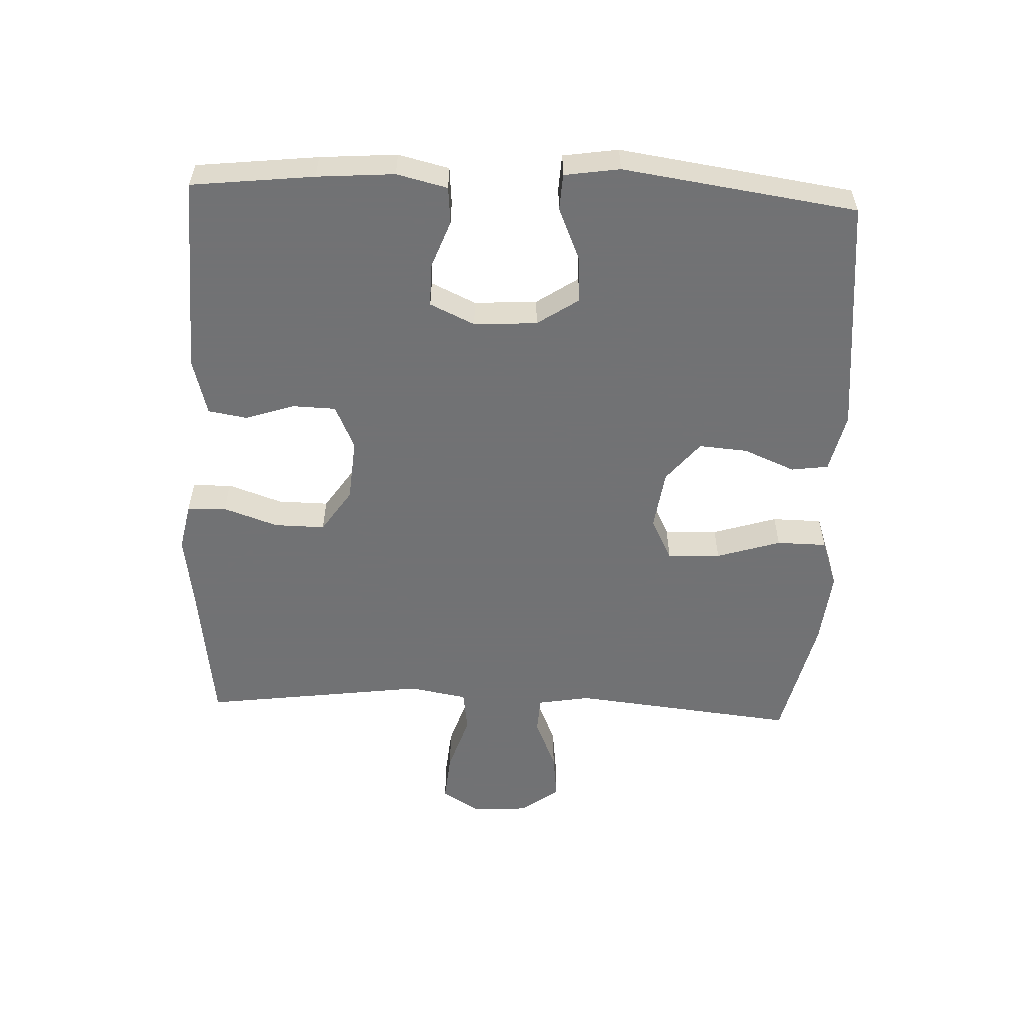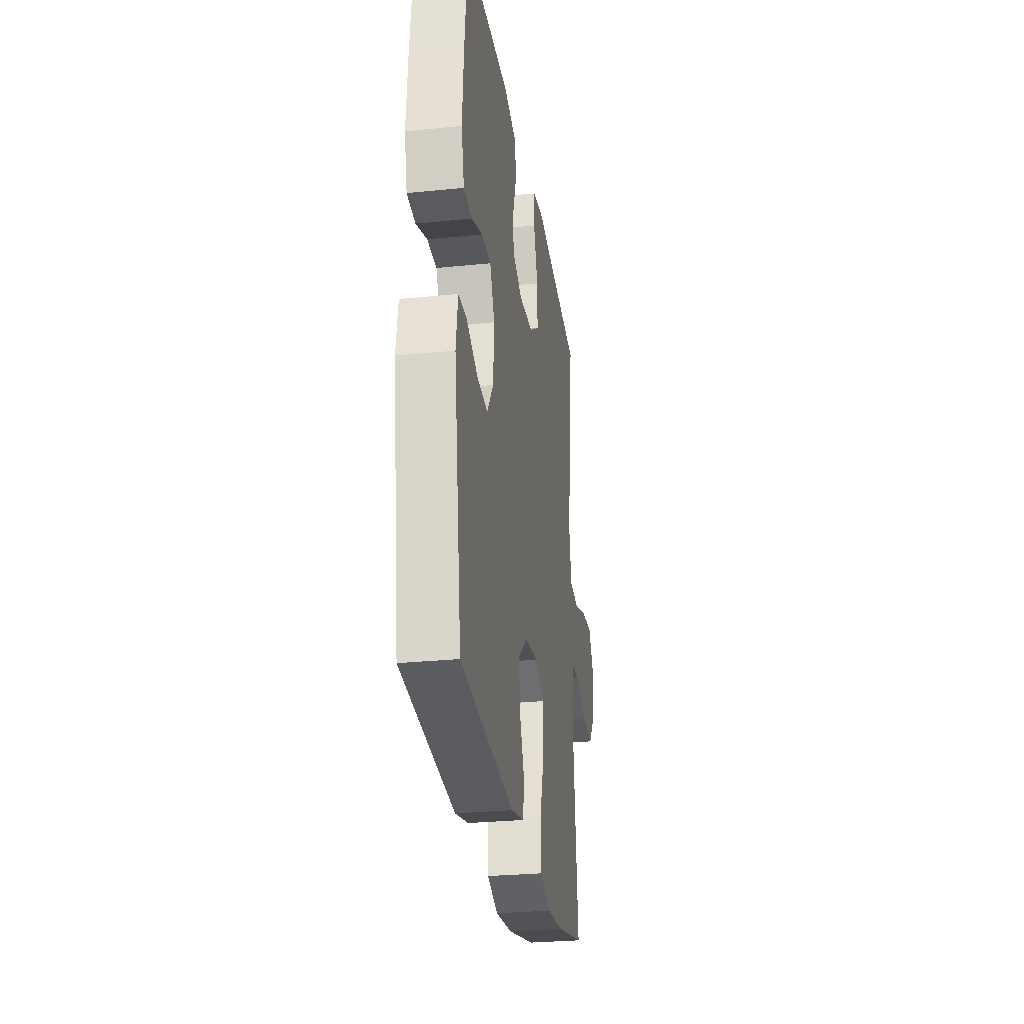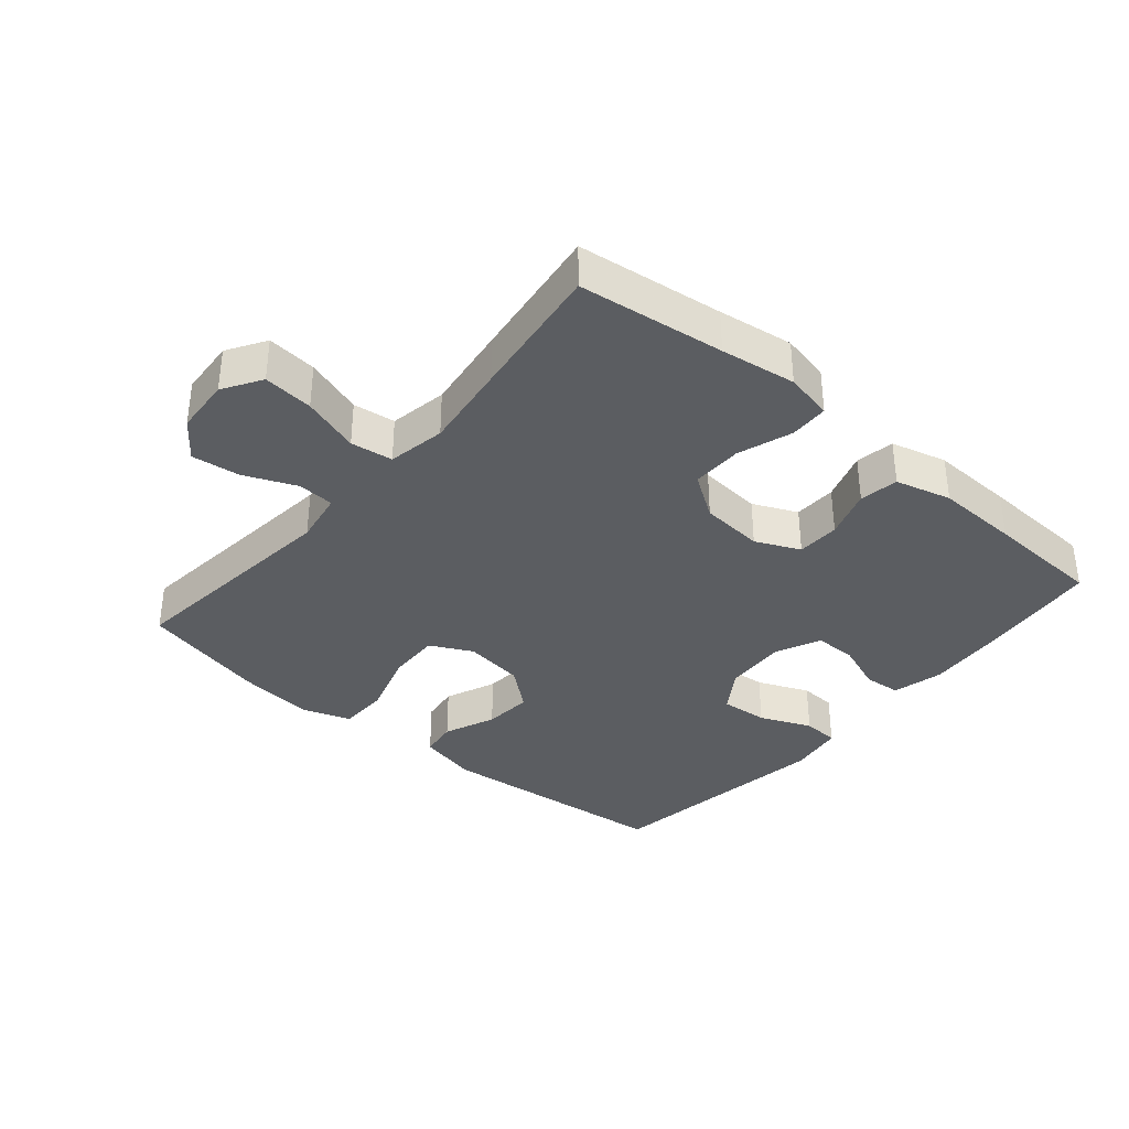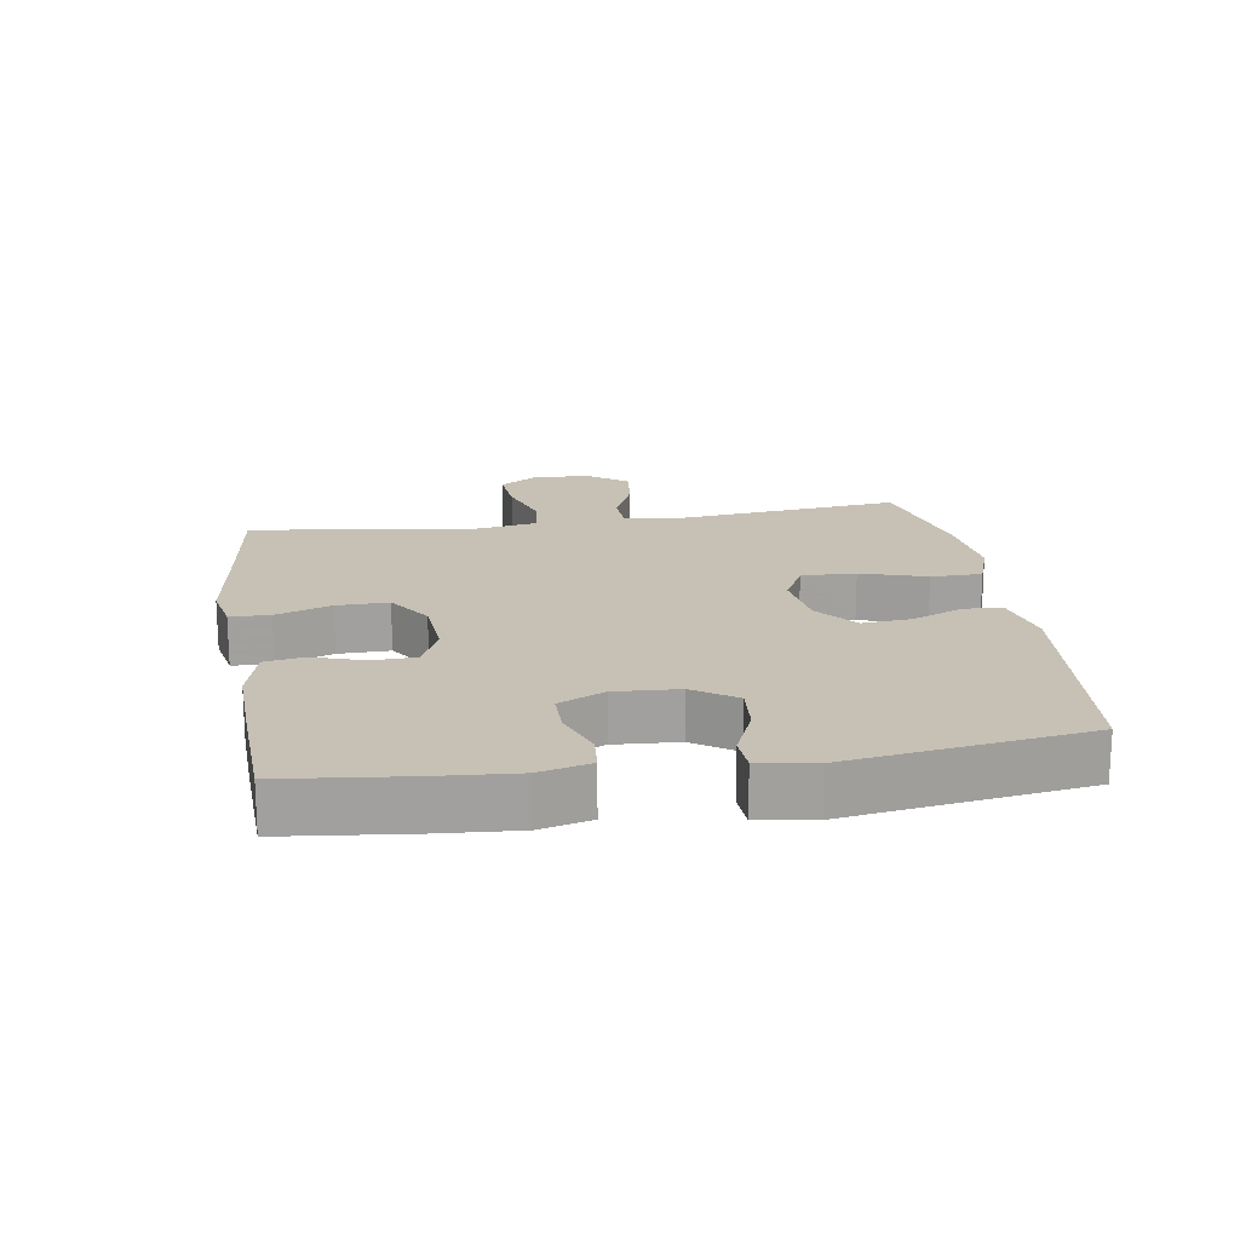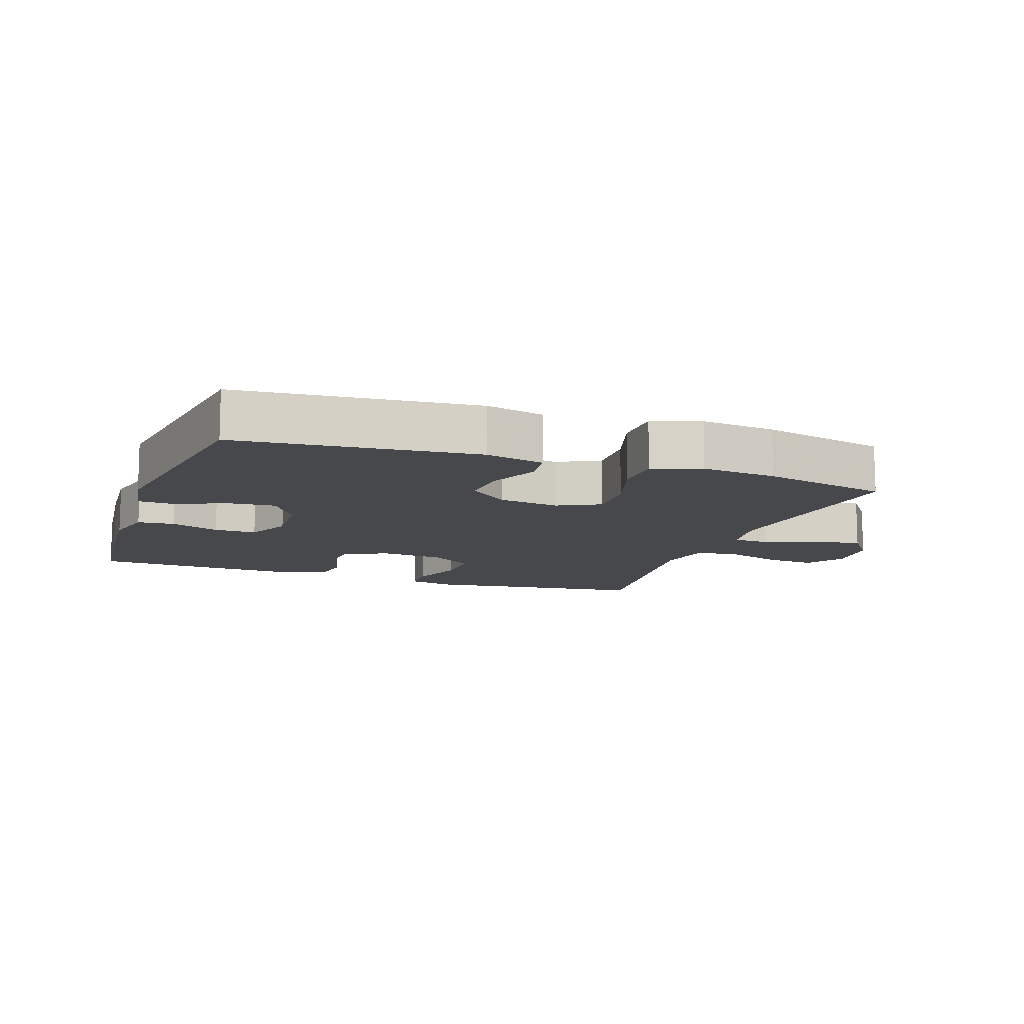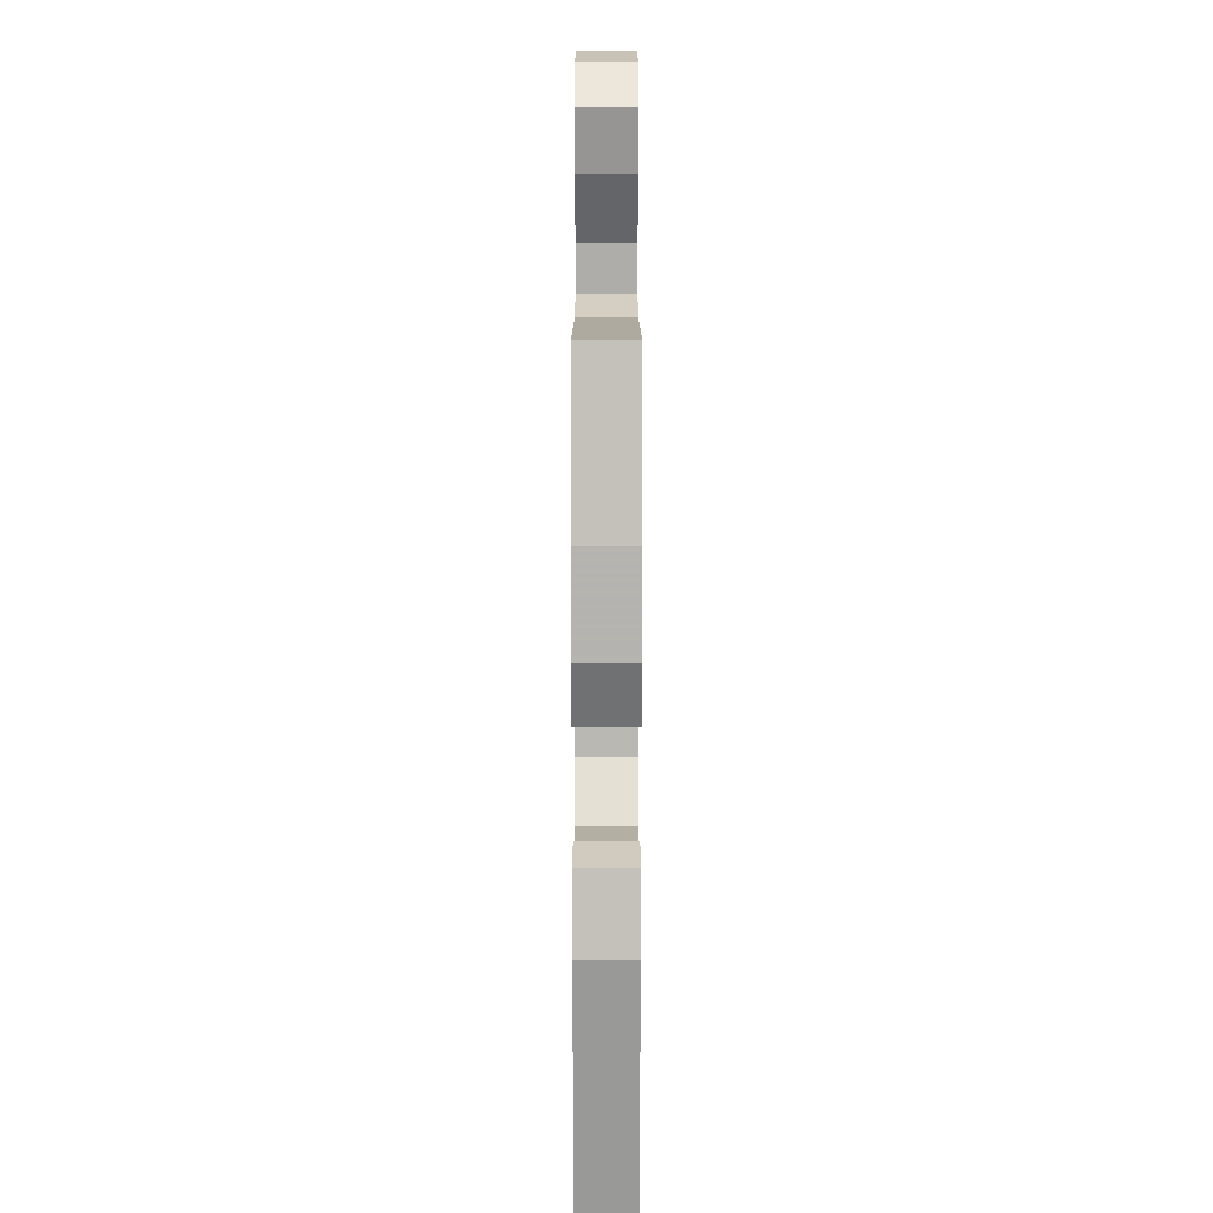
<metadata>
{"format":"obj","ext":"obj","renderer":"f3d","projection":"perspective","resolution":1024,"background":"white","views":[{"elev":-55.6,"azim":87.6,"up":"+Y"},{"elev":-28.0,"azim":98.8,"up":"+Z"},{"elev":-36.1,"azim":-40.4,"up":"+Y"},{"elev":18.5,"azim":81.1,"up":"+Y"},{"elev":-11.4,"azim":160.4,"up":"+Y"},{"elev":-74.4,"azim":-90.0,"up":"+Z"}]}
</metadata>
<code>
v 0.5 0.07 -0.5
v 0.133 0.07 -0.536
v 0.042 0.07 -0.515
v 0.034 0.07 -0.458
v 0.067 0.07 -0.379
v 0.073 0.07 -0.304
v 0.011 0.07 -0.253
v -0.082 0.07 -0.24
v -0.147 0.07 -0.273
v -0.144 0.07 -0.355
v -0.113 0.07 -0.454
v -0.114 0.07 -0.531
v -0.189 0.07 -0.557
v -0.305 0.07 -0.545
v -0.5 0.07 -0.5
v -0.463 0.07 -0.153
v -0.477 0.07 -0.072
v -0.534 0.07 -0.069
v -0.614 0.07 -0.103
v -0.688 0.07 -0.112
v -0.732 0.07 -0.054
v -0.738 0.07 0.033
v -0.701 0.07 0.092
v -0.624 0.07 0.085
v -0.535 0.07 0.056
v -0.47 0.07 0.065
v -0.454 0.07 0.154
v -0.472 0.07 0.288
v -0.5 0.07 0.5
v -0.275 0.07 0.529
v -0.159 0.07 0.546
v -0.085 0.07 0.531
v -0.083 0.07 0.471
v -0.112 0.07 0.387
v -0.113 0.07 0.309
v -0.046 0.07 0.264
v 0.051 0.07 0.256
v 0.119 0.07 0.287
v 0.121 0.07 0.353
v 0.096 0.07 0.429
v 0.106 0.07 0.489
v 0.192 0.07 0.512
v 0.32 0.07 0.508
v 0.5 0.07 0.5
v 0.521 0.07 0.312
v 0.53 0.07 0.193
v 0.511 0.07 0.115
v 0.454 0.07 0.11
v 0.379 0.07 0.138
v 0.314 0.07 0.138
v 0.282 0.07 0.069
v 0.288 0.07 -0.028
v 0.331 0.07 -0.092
v 0.404 0.07 -0.086
v 0.483 0.07 -0.052
v 0.539 0.07 -0.055
v 0.552 0.07 -0.14
v 0.5 0 -0.5
v 0.133 0 -0.536
v 0.042 0 -0.515
v 0.034 0 -0.458
v 0.067 0 -0.379
v 0.073 0 -0.304
v 0.011 0 -0.253
v -0.082 0 -0.24
v -0.147 0 -0.273
v -0.144 0 -0.355
v -0.113 0 -0.454
v -0.114 0 -0.531
v -0.189 0 -0.557
v -0.305 0 -0.545
v -0.5 0 -0.5
v -0.463 0 -0.153
v -0.477 0 -0.072
v -0.534 0 -0.069
v -0.614 0 -0.103
v -0.688 0 -0.112
v -0.732 0 -0.054
v -0.738 0 0.033
v -0.701 0 0.092
v -0.624 0 0.085
v -0.535 0 0.056
v -0.47 0 0.065
v -0.454 0 0.154
v -0.472 0 0.288
v -0.5 0 0.5
v -0.275 0 0.529
v -0.159 0 0.546
v -0.085 0 0.531
v -0.083 0 0.471
v -0.112 0 0.387
v -0.113 0 0.309
v -0.046 0 0.264
v 0.051 0 0.256
v 0.119 0 0.287
v 0.121 0 0.353
v 0.096 0 0.429
v 0.106 0 0.489
v 0.192 0 0.512
v 0.32 0 0.508
v 0.5 0 0.5
v 0.521 0 0.312
v 0.53 0 0.193
v 0.511 0 0.115
v 0.454 0 0.11
v 0.379 0 0.138
v 0.314 0 0.138
v 0.282 0 0.069
v 0.288 0 -0.028
v 0.331 0 -0.092
v 0.404 0 -0.086
v 0.483 0 -0.052
v 0.539 0 -0.055
v 0.552 0 -0.14
f 3 4 5
f 2 3 5
f 1 2 5
f 57 1 5
f 56 57 5
f 55 56 5
f 54 55 5
f 53 54 5 6
f 52 53 6 7
f 51 52 7 8
f 50 51 8 9
f 47 48 49
f 46 47 49
f 45 46 49
f 44 45 49
f 43 44 49
f 42 43 49
f 41 42 49
f 40 41 49
f 39 40 49
f 38 39 49 50
f 37 38 50 9
f 32 33 34
f 31 32 34
f 30 31 34
f 30 34 35
f 29 30 35
f 28 29 35
f 27 28 35
f 26 27 35 36
f 23 24 25
f 22 23 25
f 21 22 25
f 20 21 25
f 19 20 25
f 18 19 25
f 17 18 25 26
f 36 37 9
f 26 36 9
f 17 26 9
f 16 17 9
f 14 15 16
f 13 14 16
f 12 13 16
f 11 12 16
f 10 11 16
f 9 10 16
f 62 61 60
f 62 60 59
f 62 59 58
f 62 58 114
f 62 114 113
f 62 113 112
f 62 112 111
f 63 62 111 110
f 64 63 110 109
f 65 64 109 108
f 66 65 108 107
f 106 105 104
f 106 104 103
f 106 103 102
f 106 102 101
f 106 101 100
f 106 100 99
f 106 99 98
f 106 98 97
f 106 97 96
f 107 106 96 95
f 66 107 95 94
f 91 90 89
f 91 89 88
f 91 88 87
f 92 91 87
f 92 87 86
f 92 86 85
f 92 85 84
f 93 92 84 83
f 82 81 80
f 82 80 79
f 82 79 78
f 82 78 77
f 82 77 76
f 82 76 75
f 83 82 75 74
f 66 94 93
f 66 93 83
f 66 83 74
f 66 74 73
f 73 72 71
f 73 71 70
f 73 70 69
f 73 69 68
f 73 68 67
f 73 67 66
f 1 58 59 2
f 2 59 60 3
f 3 60 61 4
f 4 61 62 5
f 5 62 63 6
f 6 63 64 7
f 7 64 65 8
f 8 65 66 9
f 9 66 67 10
f 10 67 68 11
f 11 68 69 12
f 12 69 70 13
f 13 70 71 14
f 14 71 72 15
f 15 72 73 16
f 16 73 74 17
f 17 74 75 18
f 18 75 76 19
f 19 76 77 20
f 20 77 78 21
f 21 78 79 22
f 22 79 80 23
f 23 80 81 24
f 24 81 82 25
f 25 82 83 26
f 26 83 84 27
f 27 84 85 28
f 28 85 86 29
f 29 86 87 30
f 30 87 88 31
f 31 88 89 32
f 32 89 90 33
f 33 90 91 34
f 34 91 92 35
f 35 92 93 36
f 36 93 94 37
f 37 94 95 38
f 38 95 96 39
f 39 96 97 40
f 40 97 98 41
f 41 98 99 42
f 42 99 100 43
f 43 100 101 44
f 44 101 102 45
f 45 102 103 46
f 46 103 104 47
f 47 104 105 48
f 48 105 106 49
f 49 106 107 50
f 50 107 108 51
f 51 108 109 52
f 52 109 110 53
f 53 110 111 54
f 54 111 112 55
f 55 112 113 56
f 56 113 114 57
f 57 114 58 1

</code>
